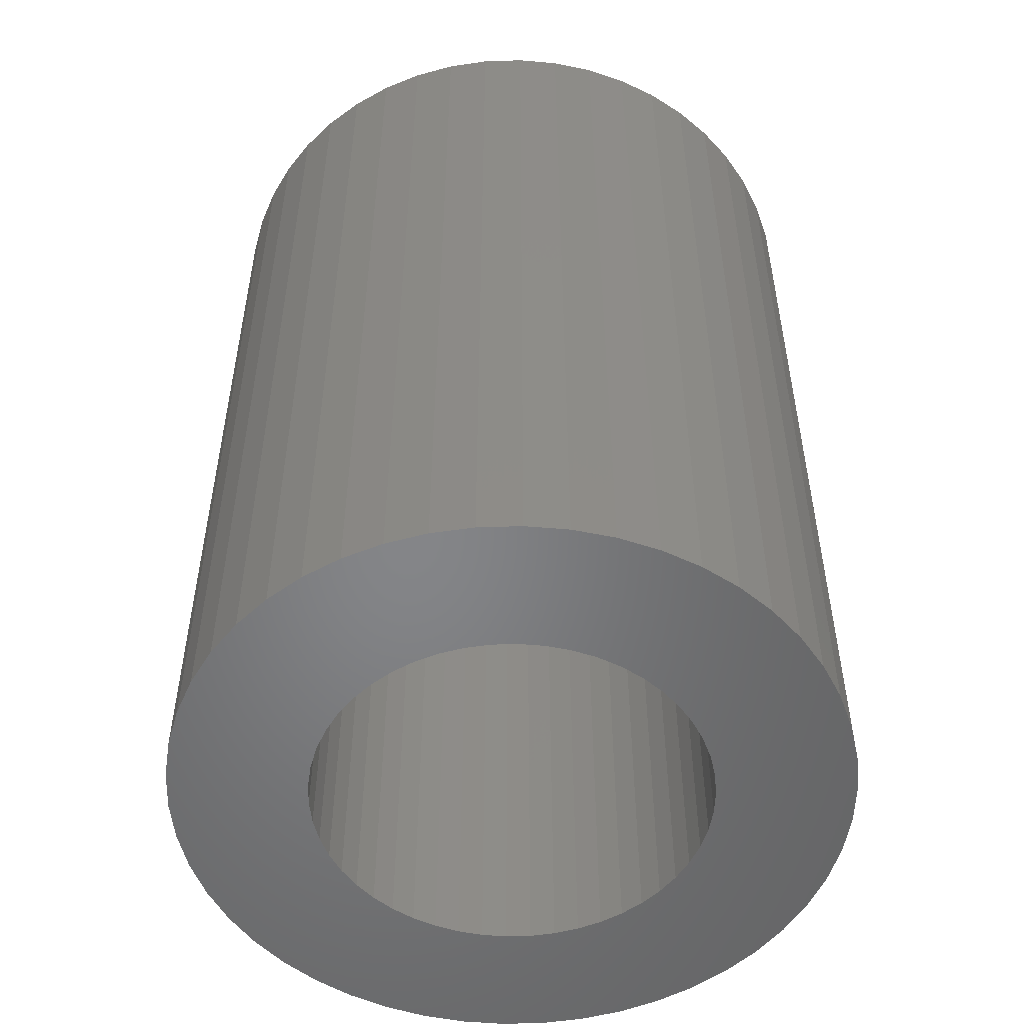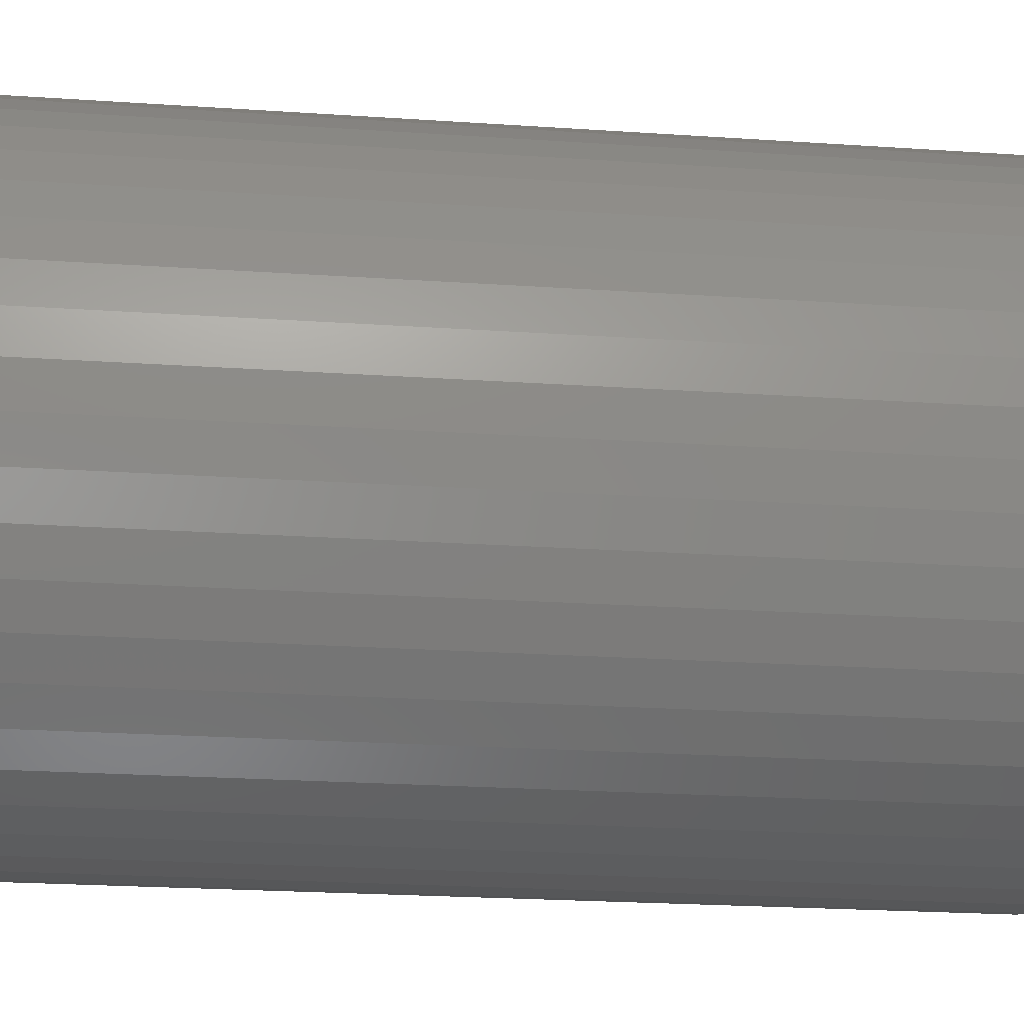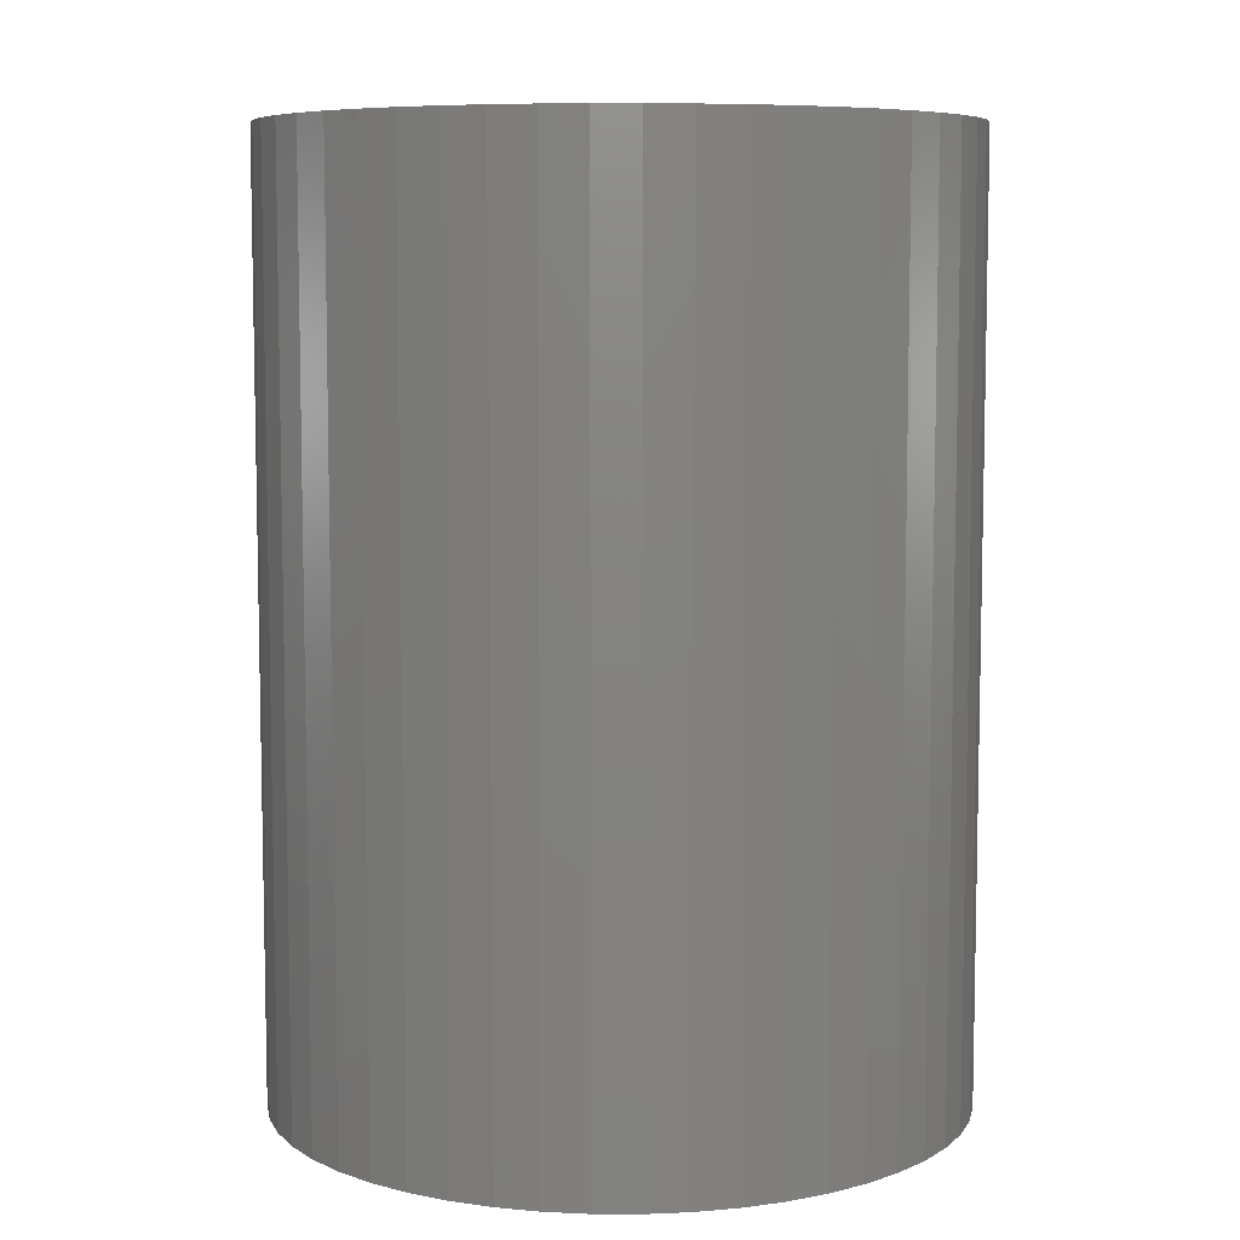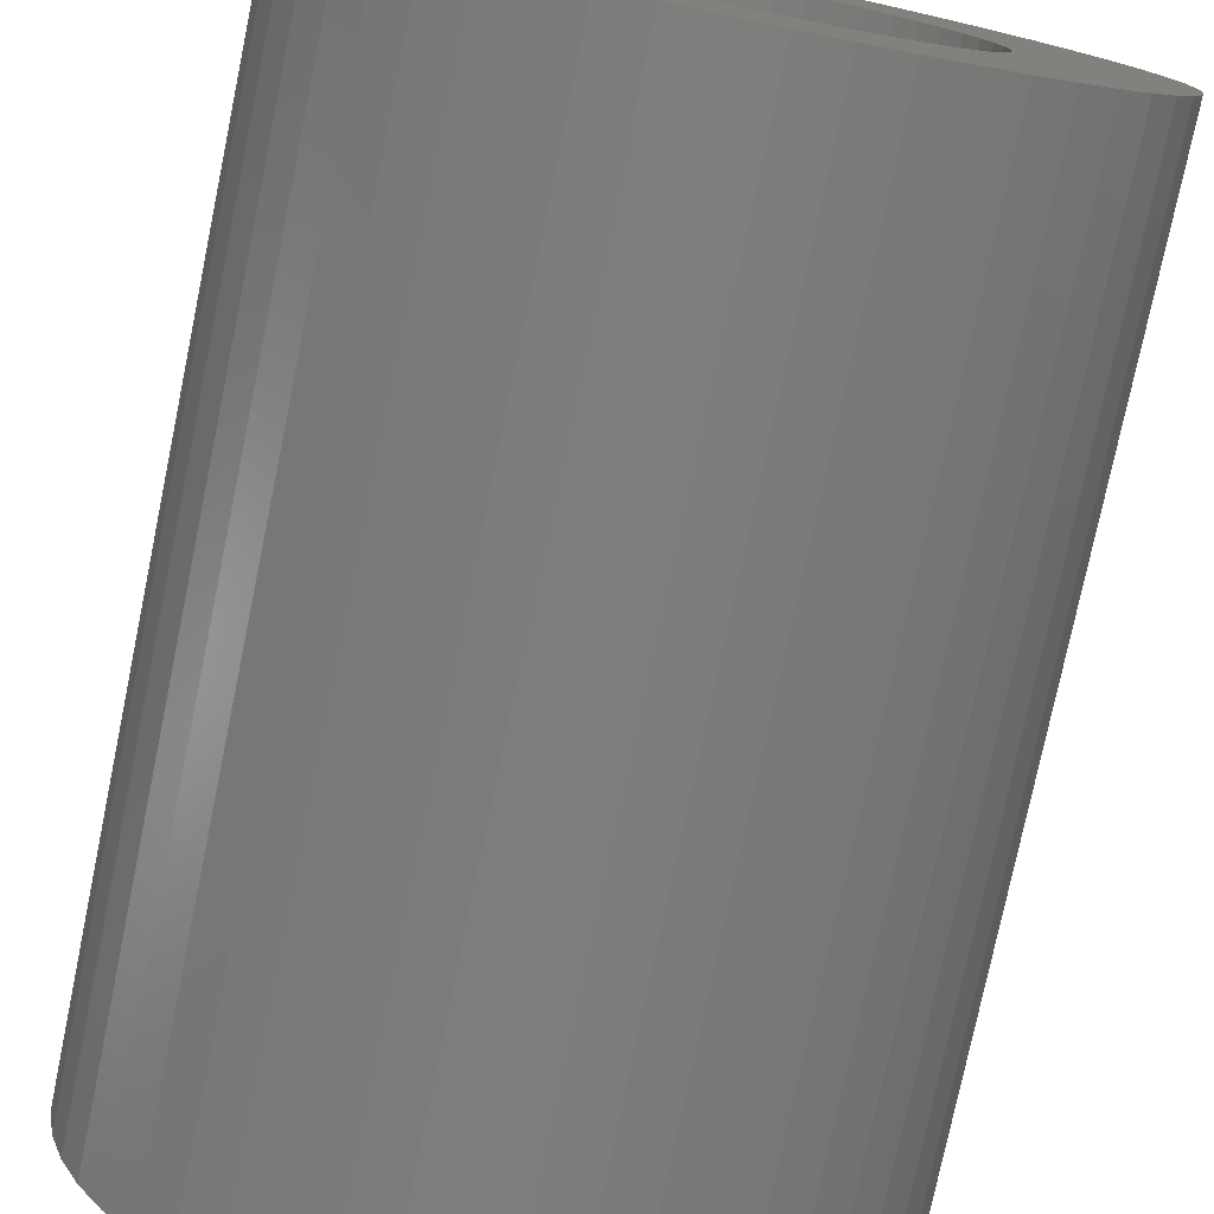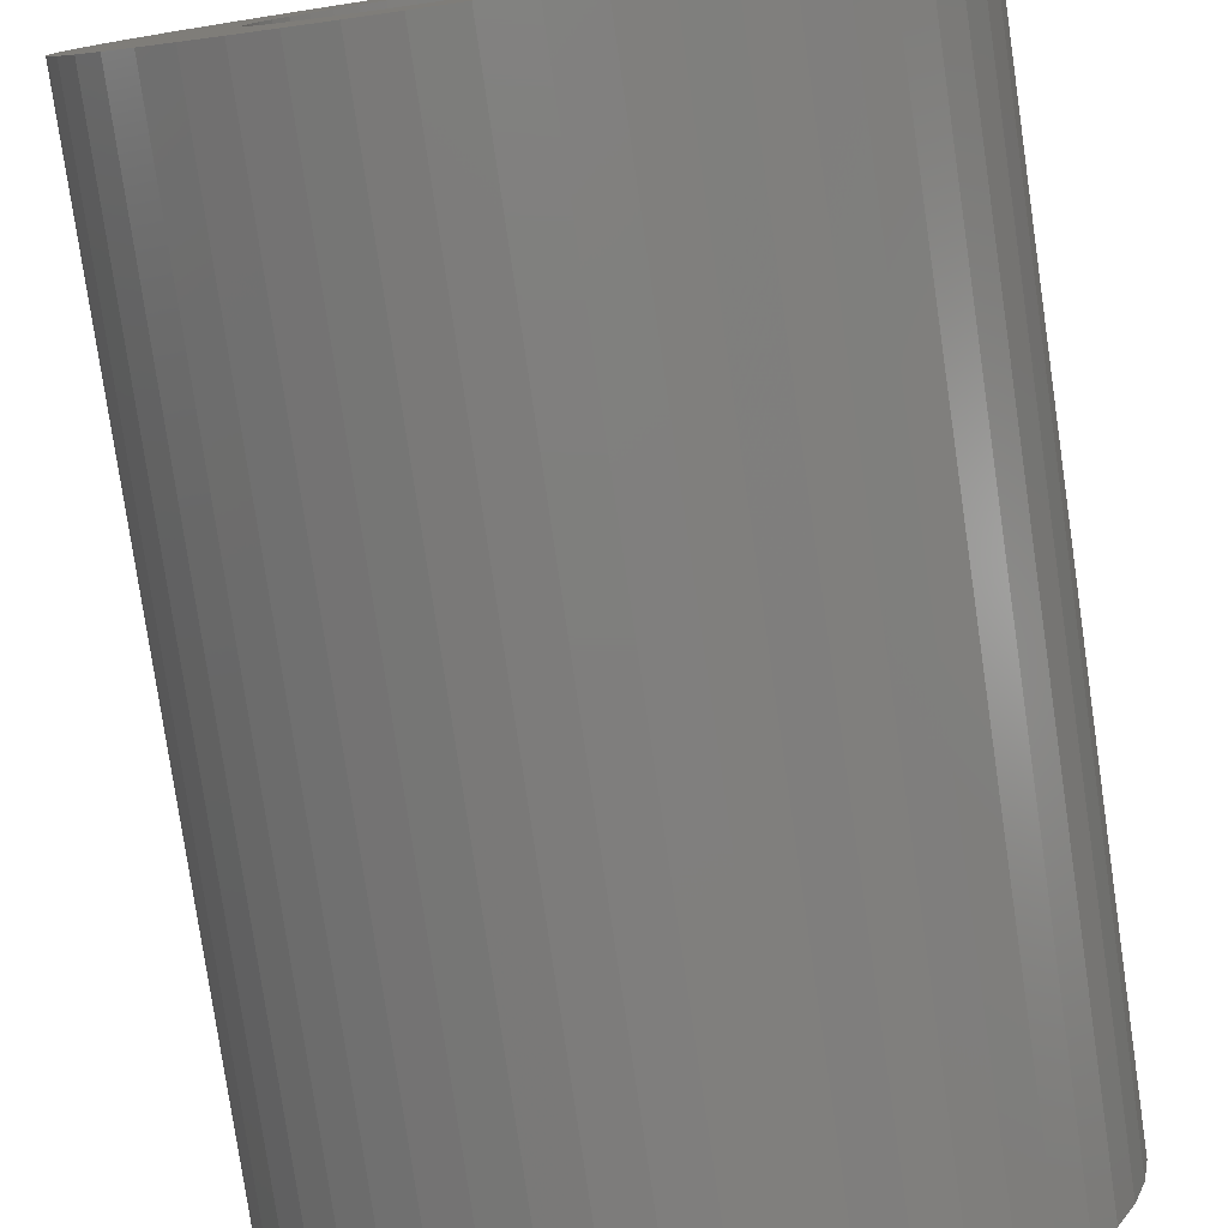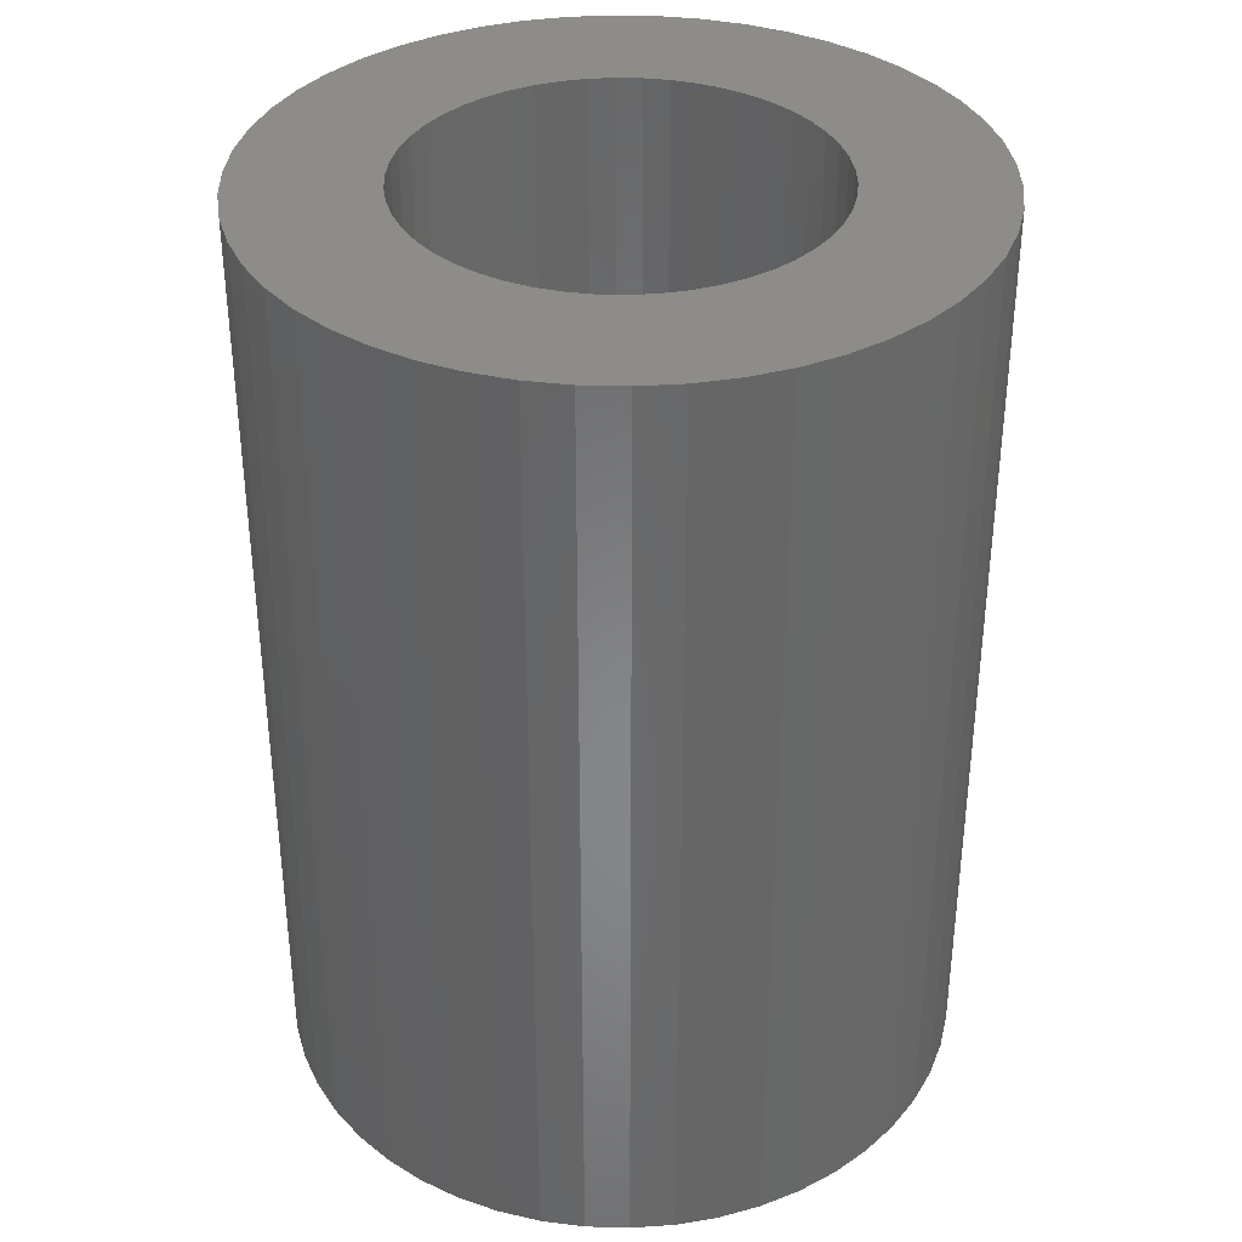
<metadata>
{"format":"stl","ext":"stl","renderer":"f3d","projection":"perspective","resolution":1024,"background":"white","views":[{"elev":-52.5,"azim":145.9,"up":"+Z"},{"elev":-24.3,"azim":83.7,"up":"+Y"},{"elev":7.5,"azim":158.9,"up":"+Z"},{"elev":-76.8,"azim":168.3,"up":"+Y"},{"elev":-78.6,"azim":-171.7,"up":"+Y"},{"elev":36.0,"azim":16.6,"up":"+Z"}]}
</metadata>
<code>
# stl→obj: 200 verts, 400 faces
v 5.5 0 7.5
v 5.457 0.6893 -7.5
v 5.457 0.6893 7.5
v 5.5 0 -7.5
v -5.5 0 -7.5
v -5.457 0.6893 7.5
v -5.457 0.6893 -7.5
v -5.5 0 7.5
v 0.3453 5.489 -7.5
v -0.3453 5.489 7.5
v 0.3453 5.489 7.5
v -0.3453 5.489 -7.5
v -0.3453 -5.489 -7.5
v 0.3453 -5.489 7.5
v -0.3453 -5.489 7.5
v 0.3453 -5.489 -7.5
v 4.009 3.765 -7.5
v 3.506 4.238 7.5
v 4.009 3.765 7.5
v 3.506 4.238 -7.5
v -3.506 4.238 -7.5
v -4.009 3.765 7.5
v -3.506 4.238 7.5
v -4.009 3.765 -7.5
v -1.7 5.231 -7.5
v -2.342 4.977 7.5
v -1.7 5.231 7.5
v -2.342 4.977 -7.5
v 4.009 -3.765 7.5
v 4.45 -3.233 -7.5
v 4.45 -3.233 7.5
v 4.009 -3.765 -7.5
v 5.114 2.025 7.5
v 4.82 2.65 -7.5
v 4.82 2.65 7.5
v 5.114 2.025 -7.5
v 2.342 4.977 -7.5
v 1.7 5.231 7.5
v 2.342 4.977 7.5
v 1.7 5.231 -7.5
v 1.031 5.403 7.5
v 1.031 5.403 -7.5
v 2.947 4.644 -7.5
v 2.947 4.644 7.5
v -5.114 2.025 -7.5
v -4.82 2.65 7.5
v -4.82 2.65 -7.5
v -5.114 2.025 7.5
v -4.45 3.233 -7.5
v -4.45 3.233 7.5
v 3.25 0 7.5
v 3.224 0.4073 7.5
v 5.327 1.368 7.5
v 5.457 -0.6893 7.5
v 3.148 0.8082 7.5
v 3.224 -0.4073 7.5
v 3.022 1.196 7.5
v 5.327 -1.368 7.5
v 2.848 1.566 7.5
v 4.45 3.233 7.5
v 3.148 -0.8082 7.5
v 2.629 1.91 7.5
v 5.114 -2.025 7.5
v 2.369 2.225 7.5
v 3.022 -1.196 7.5
v 4.82 -2.65 7.5
v 2.072 2.504 7.5
v 1.741 2.744 7.5
v 1.384 2.941 7.5
v 1.004 3.091 7.5
v 0.609 3.192 7.5
v 0.2041 3.244 7.5
v -0.2041 3.244 7.5
v -0.609 3.192 7.5
v -1.031 5.403 7.5
v -1.004 3.091 7.5
v -1.384 2.941 7.5
v -1.741 2.744 7.5
v -2.947 4.644 7.5
v -2.072 2.504 7.5
v -2.369 2.225 7.5
v -2.629 1.91 7.5
v -2.848 1.566 7.5
v -3.022 1.196 7.5
v 2.848 -1.566 7.5
v 2.629 -1.91 7.5
v 2.369 -2.225 7.5
v 3.506 -4.238 7.5
v 2.072 -2.504 7.5
v 2.947 -4.644 7.5
v 1.741 -2.744 7.5
v 2.342 -4.977 7.5
v 1.384 -2.941 7.5
v 1.7 -5.231 7.5
v 1.004 -3.091 7.5
v 1.031 -5.403 7.5
v 0.609 -3.192 7.5
v 0.2041 -3.244 7.5
v -0.2041 -3.244 7.5
v -0.609 -3.192 7.5
v -1.031 -5.403 7.5
v -1.004 -3.091 7.5
v -1.7 -5.231 7.5
v -1.384 -2.941 7.5
v -2.342 -4.977 7.5
v -1.741 -2.744 7.5
v -2.947 -4.644 7.5
v -2.072 -2.504 7.5
v -3.506 -4.238 7.5
v -2.369 -2.225 7.5
v -4.009 -3.765 7.5
v -2.629 -1.91 7.5
v -4.45 -3.233 7.5
v -2.848 -1.566 7.5
v -4.82 -2.65 7.5
v -3.022 -1.196 7.5
v -5.114 -2.025 7.5
v -3.148 -0.8082 7.5
v -5.327 -1.368 7.5
v -3.224 -0.4073 7.5
v -5.457 -0.6893 7.5
v -3.25 0 7.5
v -3.148 0.8082 7.5
v -5.327 1.368 7.5
v -3.224 0.4073 7.5
v -1.031 5.403 -7.5
v 3.25 0 -7.5
v 5.457 -0.6893 -7.5
v 3.224 -0.4073 -7.5
v 5.327 -1.368 -7.5
v 3.148 -0.8082 -7.5
v 5.114 -2.025 -7.5
v 3.224 0.4073 -7.5
v 3.022 -1.196 -7.5
v 4.82 -2.65 -7.5
v 5.327 1.368 -7.5
v 2.848 -1.566 -7.5
v 3.148 0.8082 -7.5
v 2.629 -1.91 -7.5
v 2.369 -2.225 -7.5
v 3.506 -4.238 -7.5
v 3.022 1.196 -7.5
v 2.072 -2.504 -7.5
v 2.947 -4.644 -7.5
v 1.741 -2.744 -7.5
v 2.342 -4.977 -7.5
v 1.384 -2.941 -7.5
v 1.7 -5.231 -7.5
v 1.004 -3.091 -7.5
v 1.031 -5.403 -7.5
v 0.609 -3.192 -7.5
v 0.2041 -3.244 -7.5
v -0.2041 -3.244 -7.5
v -0.609 -3.192 -7.5
v -1.031 -5.403 -7.5
v -1.004 -3.091 -7.5
v -1.7 -5.231 -7.5
v -1.384 -2.941 -7.5
v -2.342 -4.977 -7.5
v -1.741 -2.744 -7.5
v -2.947 -4.644 -7.5
v -2.072 -2.504 -7.5
v -3.506 -4.238 -7.5
v -2.369 -2.225 -7.5
v -4.009 -3.765 -7.5
v -2.629 -1.91 -7.5
v -4.45 -3.233 -7.5
v -2.848 -1.566 -7.5
v -4.82 -2.65 -7.5
v -3.022 -1.196 -7.5
v 2.848 1.566 -7.5
v 4.45 3.233 -7.5
v 2.629 1.91 -7.5
v 2.369 2.225 -7.5
v 2.072 2.504 -7.5
v 1.741 2.744 -7.5
v 1.384 2.941 -7.5
v 1.004 3.091 -7.5
v 0.609 3.192 -7.5
v 0.2041 3.244 -7.5
v -0.2041 3.244 -7.5
v -0.609 3.192 -7.5
v -1.004 3.091 -7.5
v -1.384 2.941 -7.5
v -1.741 2.744 -7.5
v -2.947 4.644 -7.5
v -2.072 2.504 -7.5
v -2.369 2.225 -7.5
v -2.629 1.91 -7.5
v -2.848 1.566 -7.5
v -3.022 1.196 -7.5
v -3.148 0.8082 -7.5
v -5.327 1.368 -7.5
v -3.224 0.4073 -7.5
v -3.25 0 -7.5
v -5.114 -2.025 -7.5
v -3.148 -0.8082 -7.5
v -5.327 -1.368 -7.5
v -3.224 -0.4073 -7.5
v -5.457 -0.6893 -7.5
f 1 2 3
f 2 1 4
f 5 6 7
f 6 5 8
f 9 10 11
f 10 9 12
f 13 14 15
f 14 13 16
f 17 18 19
f 18 17 20
f 21 22 23
f 22 21 24
f 25 26 27
f 26 25 28
f 29 30 31
f 30 29 32
f 33 34 35
f 34 33 36
f 37 38 39
f 38 37 40
f 40 41 38
f 41 40 42
f 43 39 44
f 39 43 37
f 45 46 47
f 46 45 48
f 49 22 24
f 22 49 50
f 51 1 3
f 52 3 53
f 1 51 54
f 55 53 33
f 56 54 51
f 57 33 35
f 54 56 58
f 59 35 60
f 61 58 56
f 62 60 19
f 58 61 63
f 64 19 18
f 65 63 61
f 63 65 66
f 3 52 51
f 53 55 52
f 33 57 55
f 67 18 44
f 35 59 57
f 60 62 59
f 19 64 62
f 68 44 39
f 18 67 64
f 44 68 67
f 69 39 38
f 39 69 68
f 70 38 41
f 38 70 69
f 41 71 70
f 11 71 41
f 11 72 71
f 11 73 72
f 10 73 11
f 10 74 73
f 75 74 10
f 74 75 76
f 27 76 75
f 76 27 77
f 26 77 27
f 77 26 78
f 79 78 26
f 78 79 80
f 23 80 79
f 80 23 81
f 22 81 23
f 81 22 82
f 50 82 22
f 82 50 83
f 83 46 84
f 46 83 50
f 85 66 65
f 66 85 31
f 86 31 85
f 31 86 29
f 87 29 86
f 29 87 88
f 89 88 87
f 88 89 90
f 91 90 89
f 90 91 92
f 93 92 91
f 92 93 94
f 95 94 93
f 94 95 96
f 97 96 95
f 97 14 96
f 98 14 97
f 99 14 98
f 99 15 14
f 100 15 99
f 101 100 102
f 100 101 15
f 103 102 104
f 102 103 101
f 105 104 106
f 107 106 108
f 104 105 103
f 109 108 110
f 111 110 112
f 113 112 114
f 106 107 105
f 115 114 116
f 117 116 118
f 119 118 120
f 108 109 107
f 121 120 122
f 48 84 46
f 84 48 123
f 110 111 109
f 124 123 48
f 112 113 111
f 123 124 125
f 114 115 113
f 6 125 124
f 116 117 115
f 125 6 122
f 118 119 117
f 8 122 6
f 120 121 119
f 122 8 121
f 12 75 10
f 75 12 126
f 127 4 128
f 129 128 130
f 4 127 2
f 131 130 132
f 133 2 127
f 134 132 135
f 2 133 136
f 137 135 30
f 138 136 133
f 139 30 32
f 136 138 36
f 140 32 141
f 142 36 138
f 36 142 34
f 128 129 127
f 130 131 129
f 132 134 131
f 143 141 144
f 135 137 134
f 30 139 137
f 32 140 139
f 145 144 146
f 141 143 140
f 144 145 143
f 147 146 148
f 146 147 145
f 149 148 150
f 148 149 147
f 150 151 149
f 16 151 150
f 16 152 151
f 16 153 152
f 13 153 16
f 13 154 153
f 155 154 13
f 154 155 156
f 157 156 155
f 156 157 158
f 159 158 157
f 158 159 160
f 161 160 159
f 160 161 162
f 163 162 161
f 162 163 164
f 165 164 163
f 164 165 166
f 167 166 165
f 166 167 168
f 168 169 170
f 169 168 167
f 171 34 142
f 34 171 172
f 173 172 171
f 172 173 17
f 174 17 173
f 17 174 20
f 175 20 174
f 20 175 43
f 176 43 175
f 43 176 37
f 177 37 176
f 37 177 40
f 178 40 177
f 40 178 42
f 179 42 178
f 179 9 42
f 180 9 179
f 181 9 180
f 181 12 9
f 182 12 181
f 126 182 183
f 182 126 12
f 25 183 184
f 183 25 126
f 28 184 185
f 186 185 187
f 184 28 25
f 21 187 188
f 24 188 189
f 49 189 190
f 185 186 28
f 47 190 191
f 45 191 192
f 193 192 194
f 187 21 186
f 7 194 195
f 196 170 169
f 170 196 197
f 188 24 21
f 198 197 196
f 189 49 24
f 197 198 199
f 190 47 49
f 200 199 198
f 191 45 47
f 199 200 195
f 192 193 45
f 5 195 200
f 194 7 193
f 195 5 7
f 16 96 14
f 96 16 150
f 148 92 94
f 92 148 146
f 53 36 33
f 36 53 136
f 3 136 53
f 136 3 2
f 60 17 19
f 17 60 172
f 35 172 60
f 172 35 34
f 42 11 41
f 11 42 9
f 20 44 18
f 44 20 43
f 47 50 49
f 50 47 46
f 193 48 45
f 48 193 124
f 7 124 193
f 124 7 6
f 28 79 26
f 79 28 186
f 186 23 79
f 23 186 21
f 126 27 75
f 27 126 25
f 54 4 1
f 4 54 128
f 146 90 92
f 90 146 144
f 141 29 88
f 29 141 32
f 66 132 63
f 132 66 135
f 169 117 196
f 117 169 115
f 63 130 58
f 130 63 132
f 31 135 66
f 135 31 30
f 198 121 200
f 121 198 119
f 200 8 5
f 8 200 121
f 196 119 198
f 119 196 117
f 150 94 96
f 94 150 148
f 58 128 54
f 128 58 130
f 144 88 90
f 88 144 141
f 155 15 101
f 15 155 13
f 159 103 105
f 103 159 157
f 157 101 103
f 101 157 155
f 165 113 167
f 113 165 111
f 165 109 111
f 109 165 163
f 167 115 169
f 115 167 113
f 161 105 107
f 105 161 159
f 163 107 109
f 107 163 161
f 127 52 133
f 52 127 51
f 122 194 125
f 194 122 195
f 181 72 73
f 72 181 180
f 152 99 98
f 99 152 153
f 140 86 139
f 86 140 87
f 175 64 67
f 64 175 174
f 188 80 81
f 80 188 187
f 184 76 77
f 76 184 183
f 142 59 171
f 59 142 57
f 171 62 173
f 62 171 59
f 178 69 70
f 69 178 177
f 179 70 71
f 70 179 178
f 176 67 68
f 67 176 175
f 83 189 82
f 189 83 190
f 82 188 81
f 188 82 189
f 123 191 84
f 191 123 192
f 185 77 78
f 77 185 184
f 182 73 74
f 73 182 181
f 151 98 97
f 98 151 152
f 138 57 142
f 57 138 55
f 133 55 138
f 55 133 52
f 173 64 174
f 64 173 62
f 180 71 72
f 71 180 179
f 177 68 69
f 68 177 176
f 84 190 83
f 190 84 191
f 125 192 123
f 192 125 194
f 187 78 80
f 78 187 185
f 183 74 76
f 74 183 182
f 134 61 131
f 61 134 65
f 131 56 129
f 56 131 61
f 156 104 102
f 104 156 158
f 143 91 89
f 91 143 145
f 145 93 91
f 93 145 147
f 139 85 137
f 85 139 86
f 129 51 127
f 51 129 56
f 110 166 112
f 166 110 164
f 116 197 118
f 197 116 170
f 120 195 122
f 195 120 199
f 140 89 87
f 89 140 143
f 137 65 134
f 65 137 85
f 153 100 99
f 100 153 154
f 158 106 104
f 106 158 160
f 154 102 100
f 102 154 156
f 162 110 108
f 110 162 164
f 112 168 114
f 168 112 166
f 114 170 116
f 170 114 168
f 118 199 120
f 199 118 197
f 149 97 95
f 97 149 151
f 147 95 93
f 95 147 149
f 160 108 106
f 108 160 162

</code>
